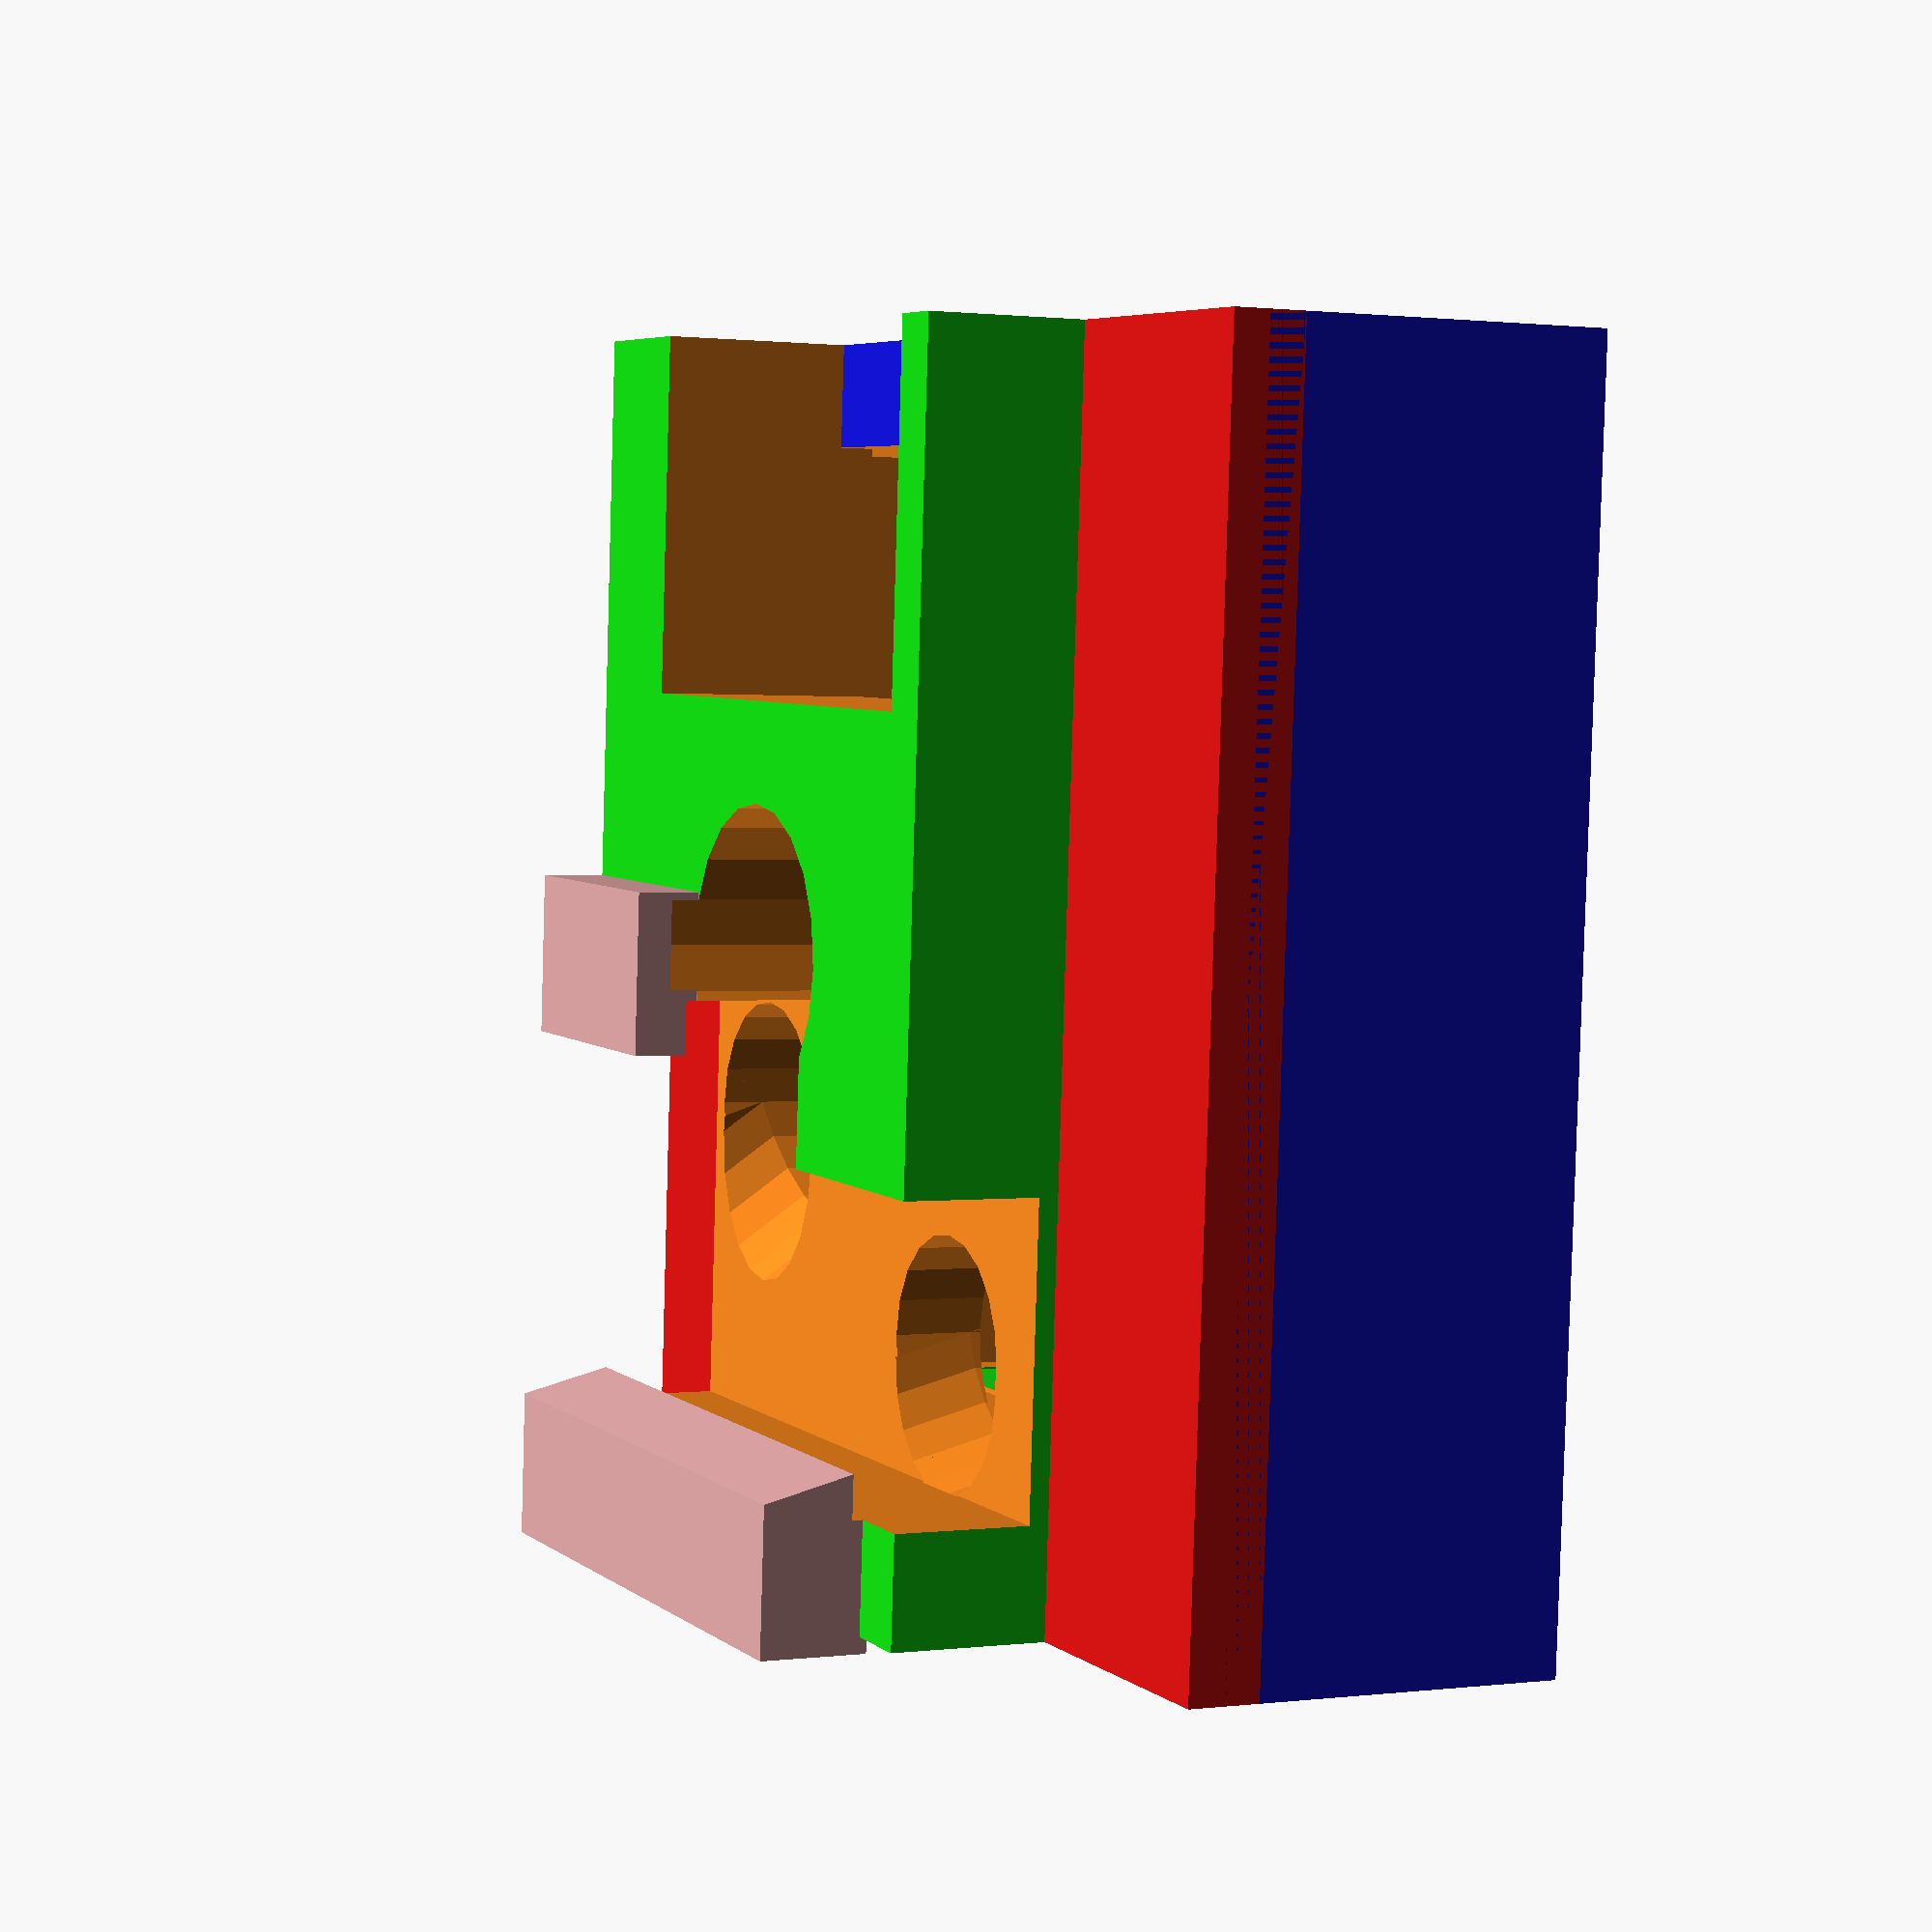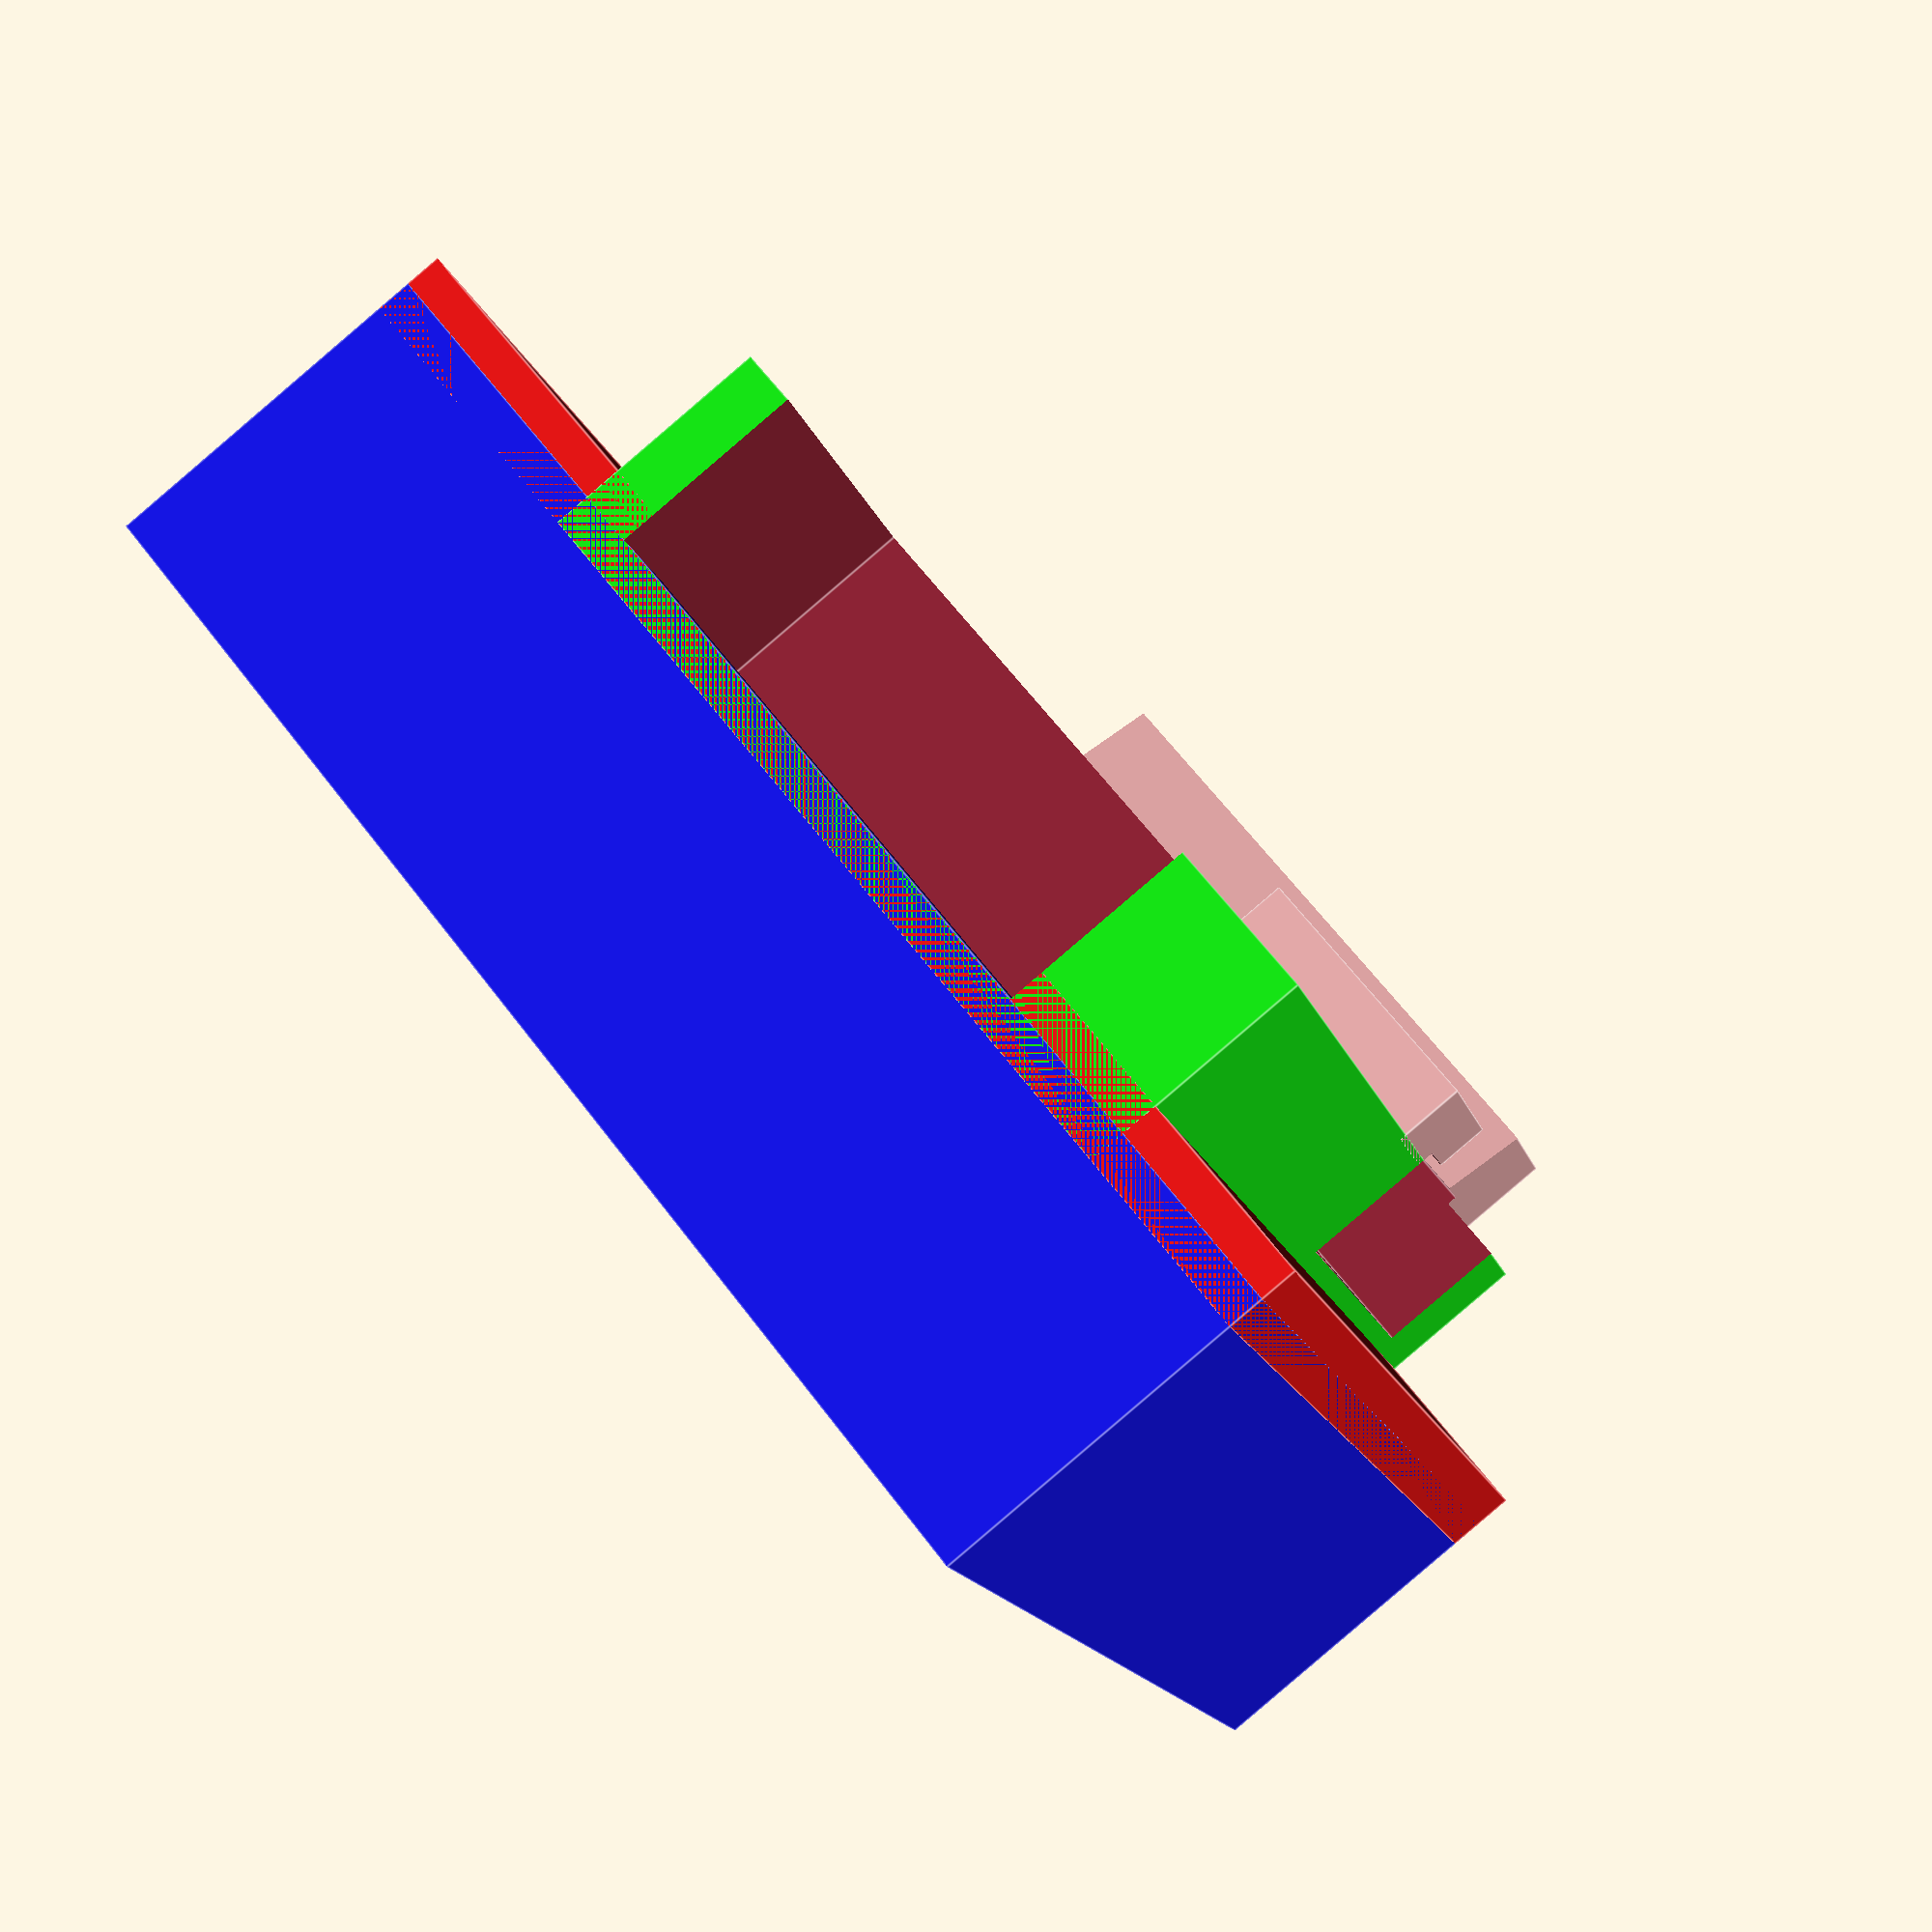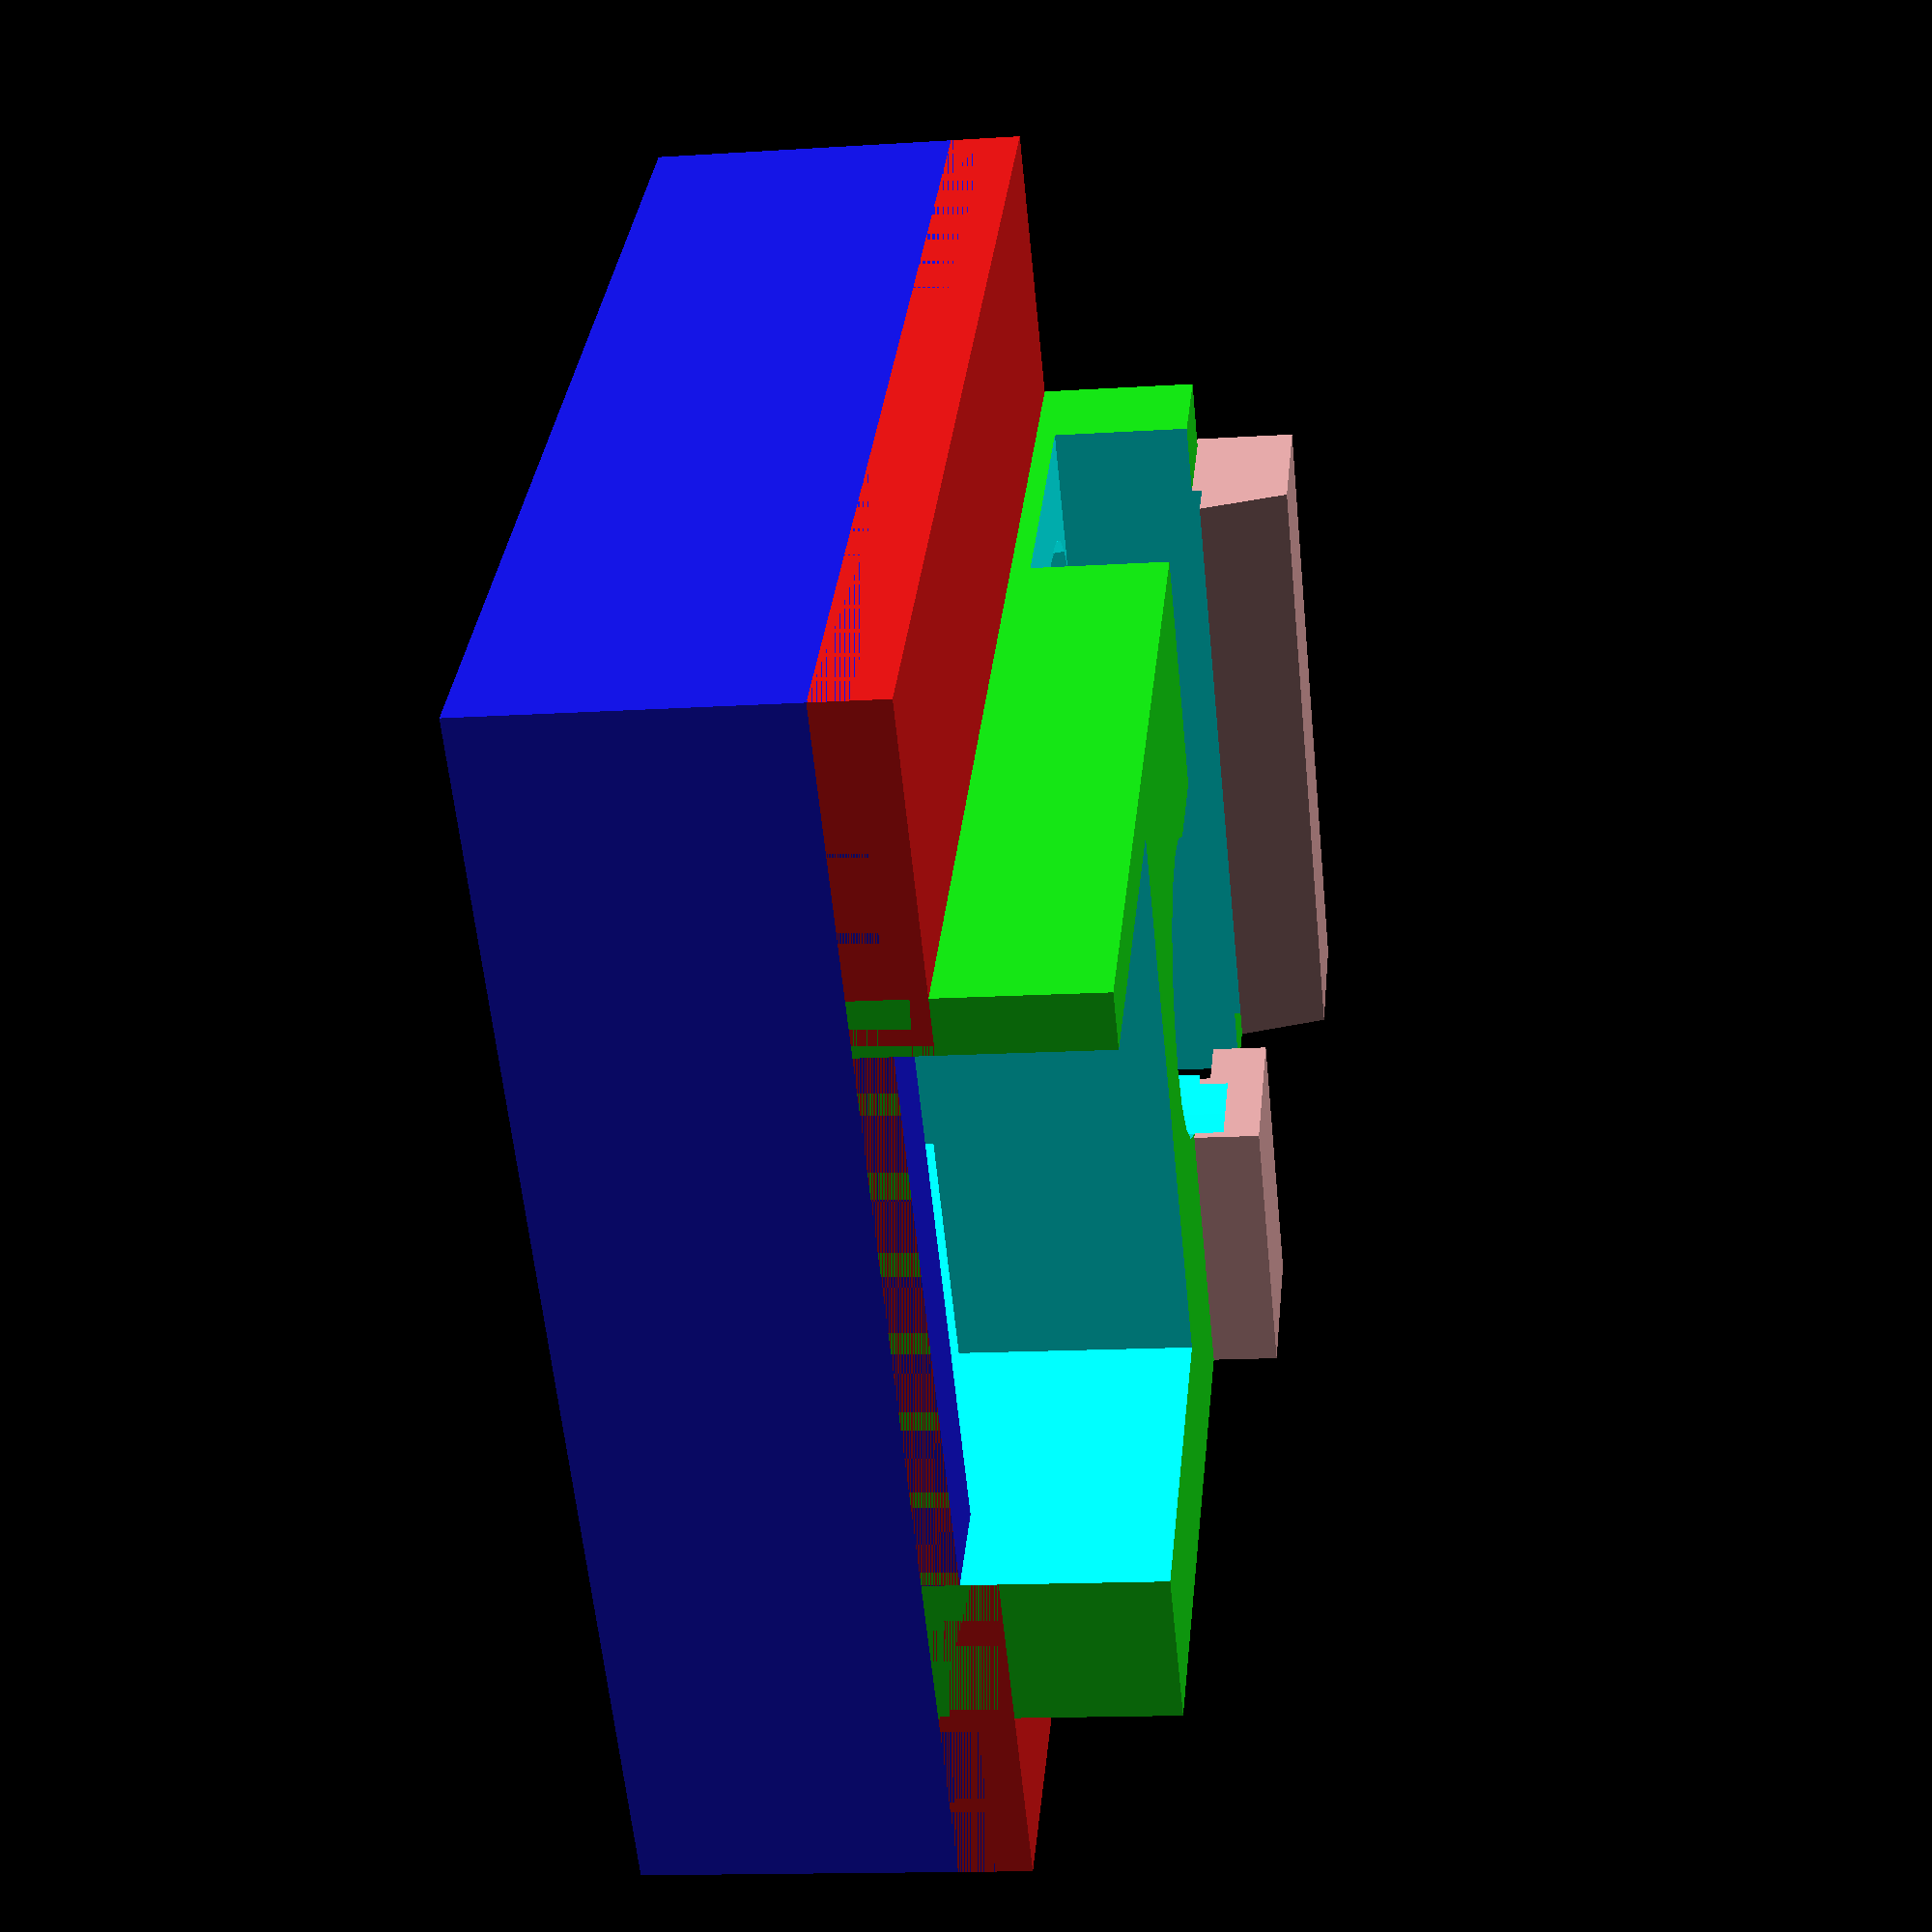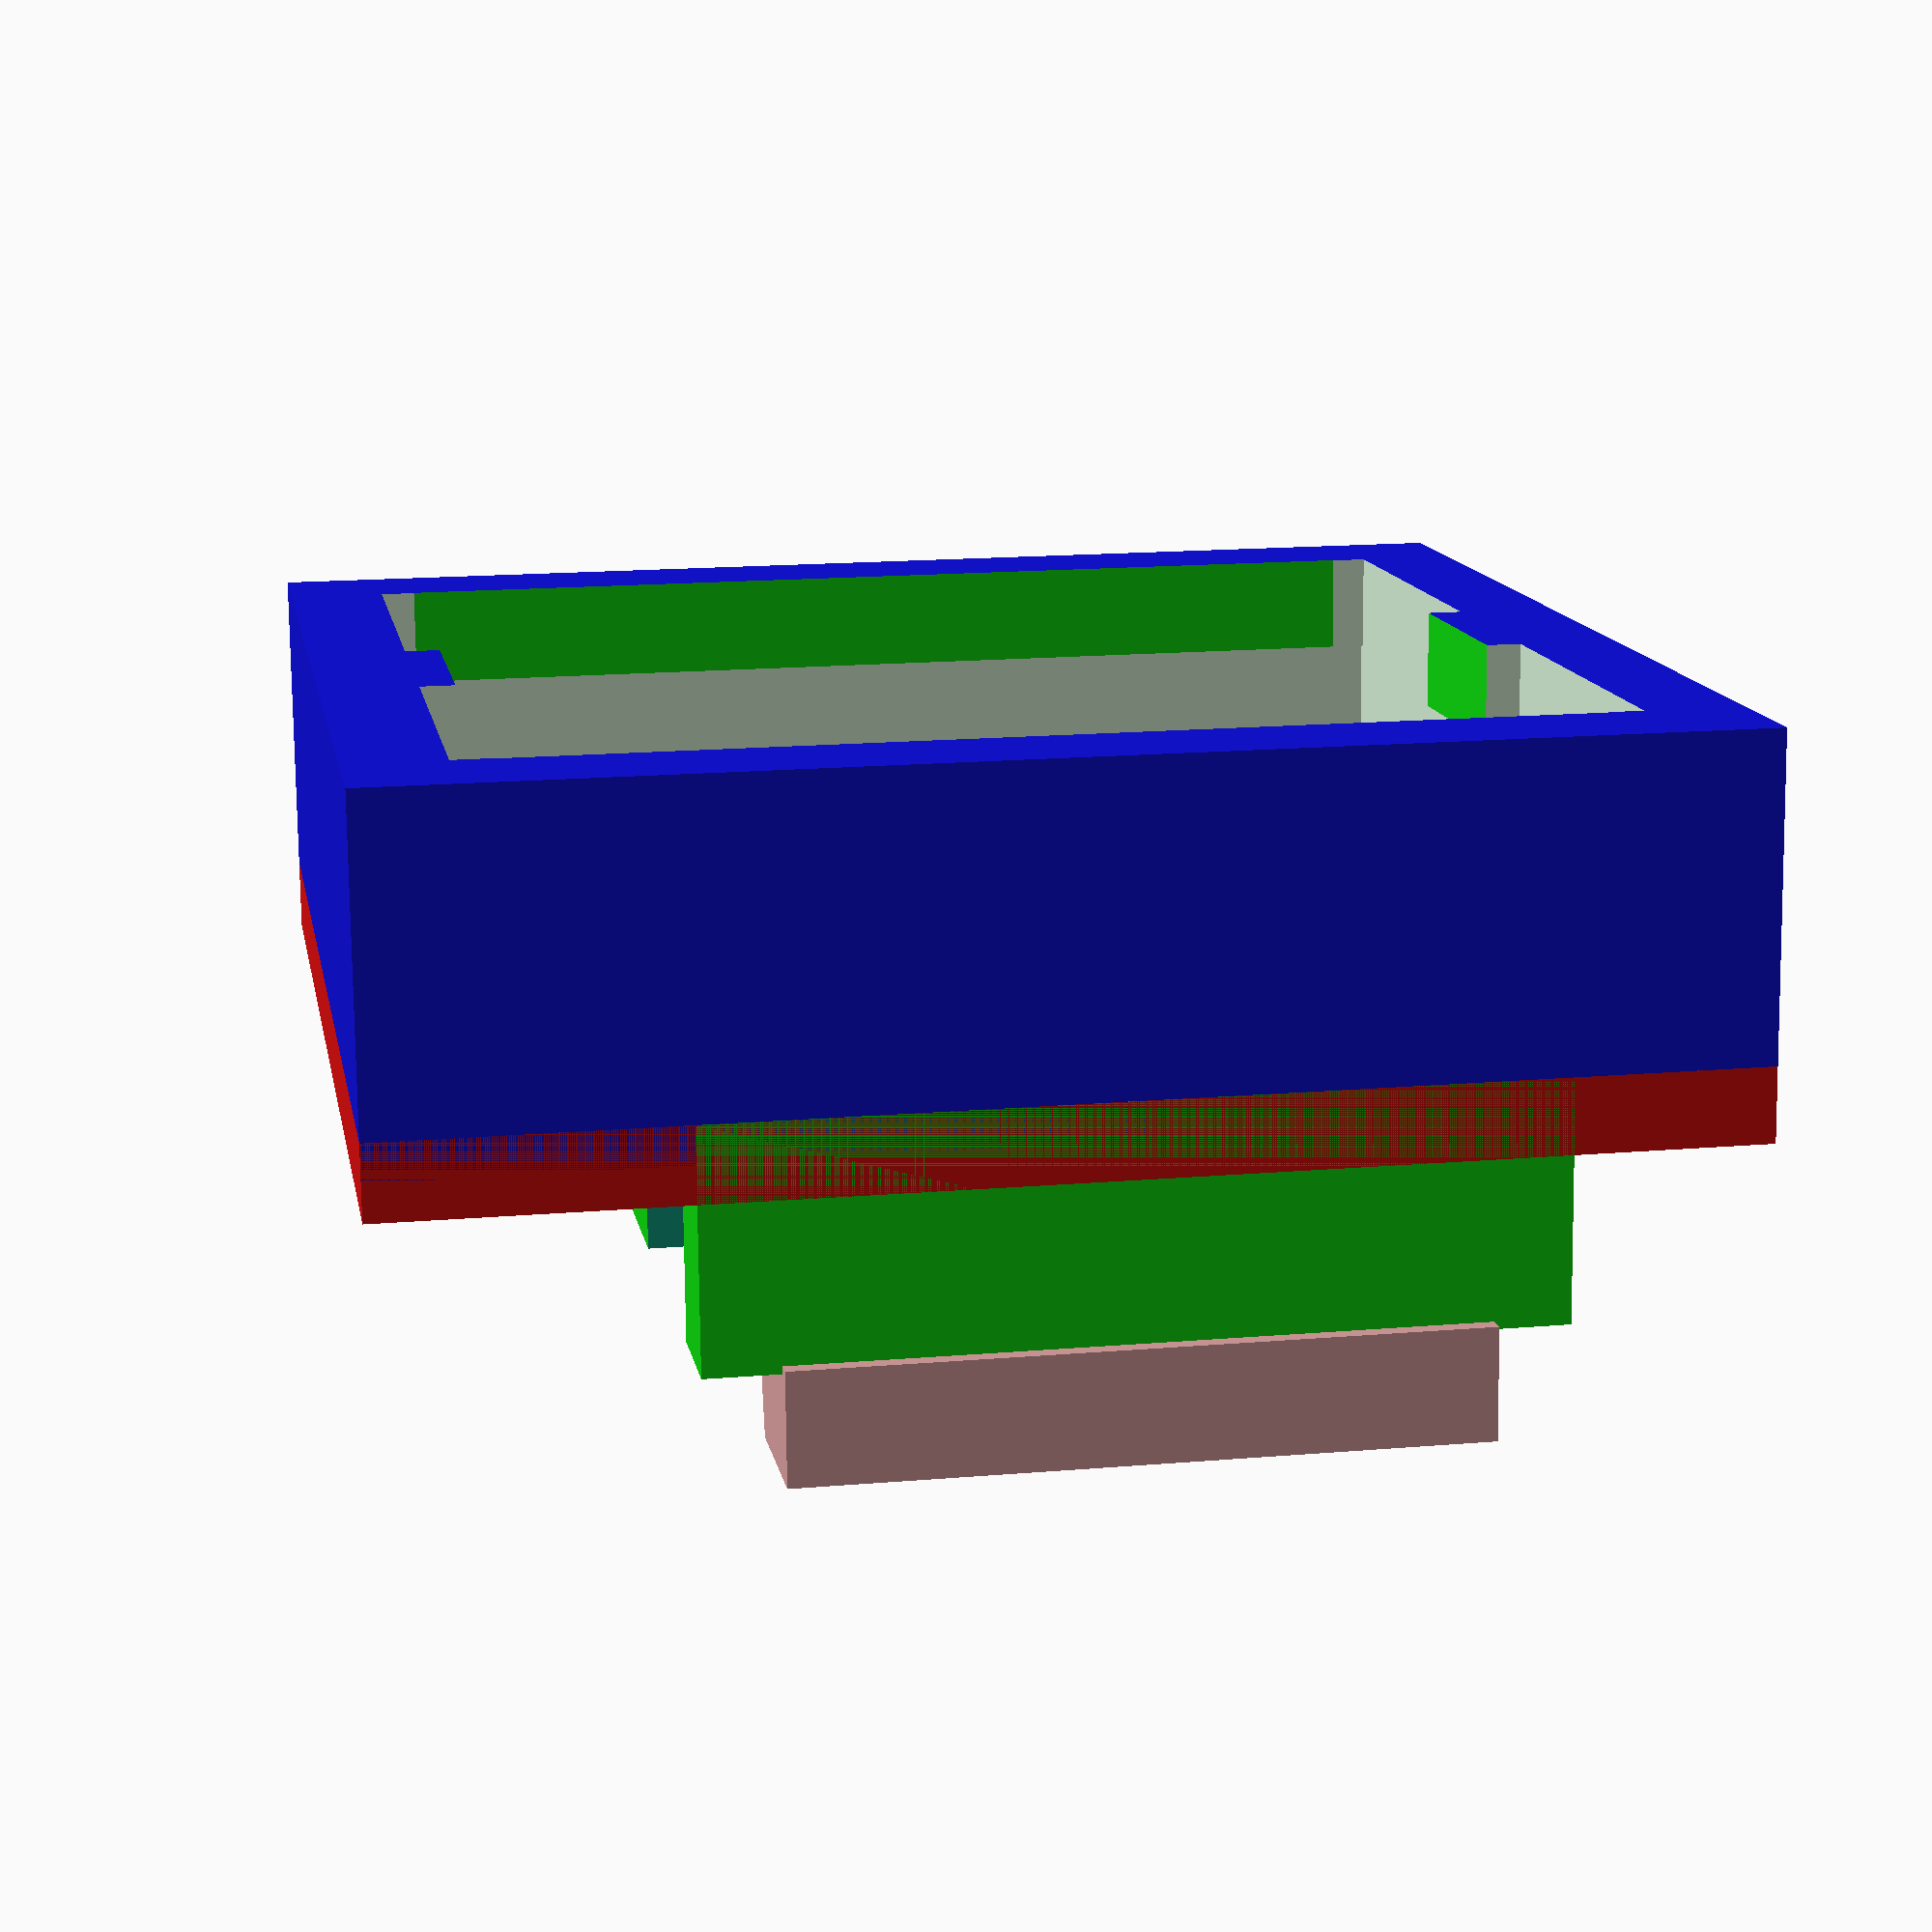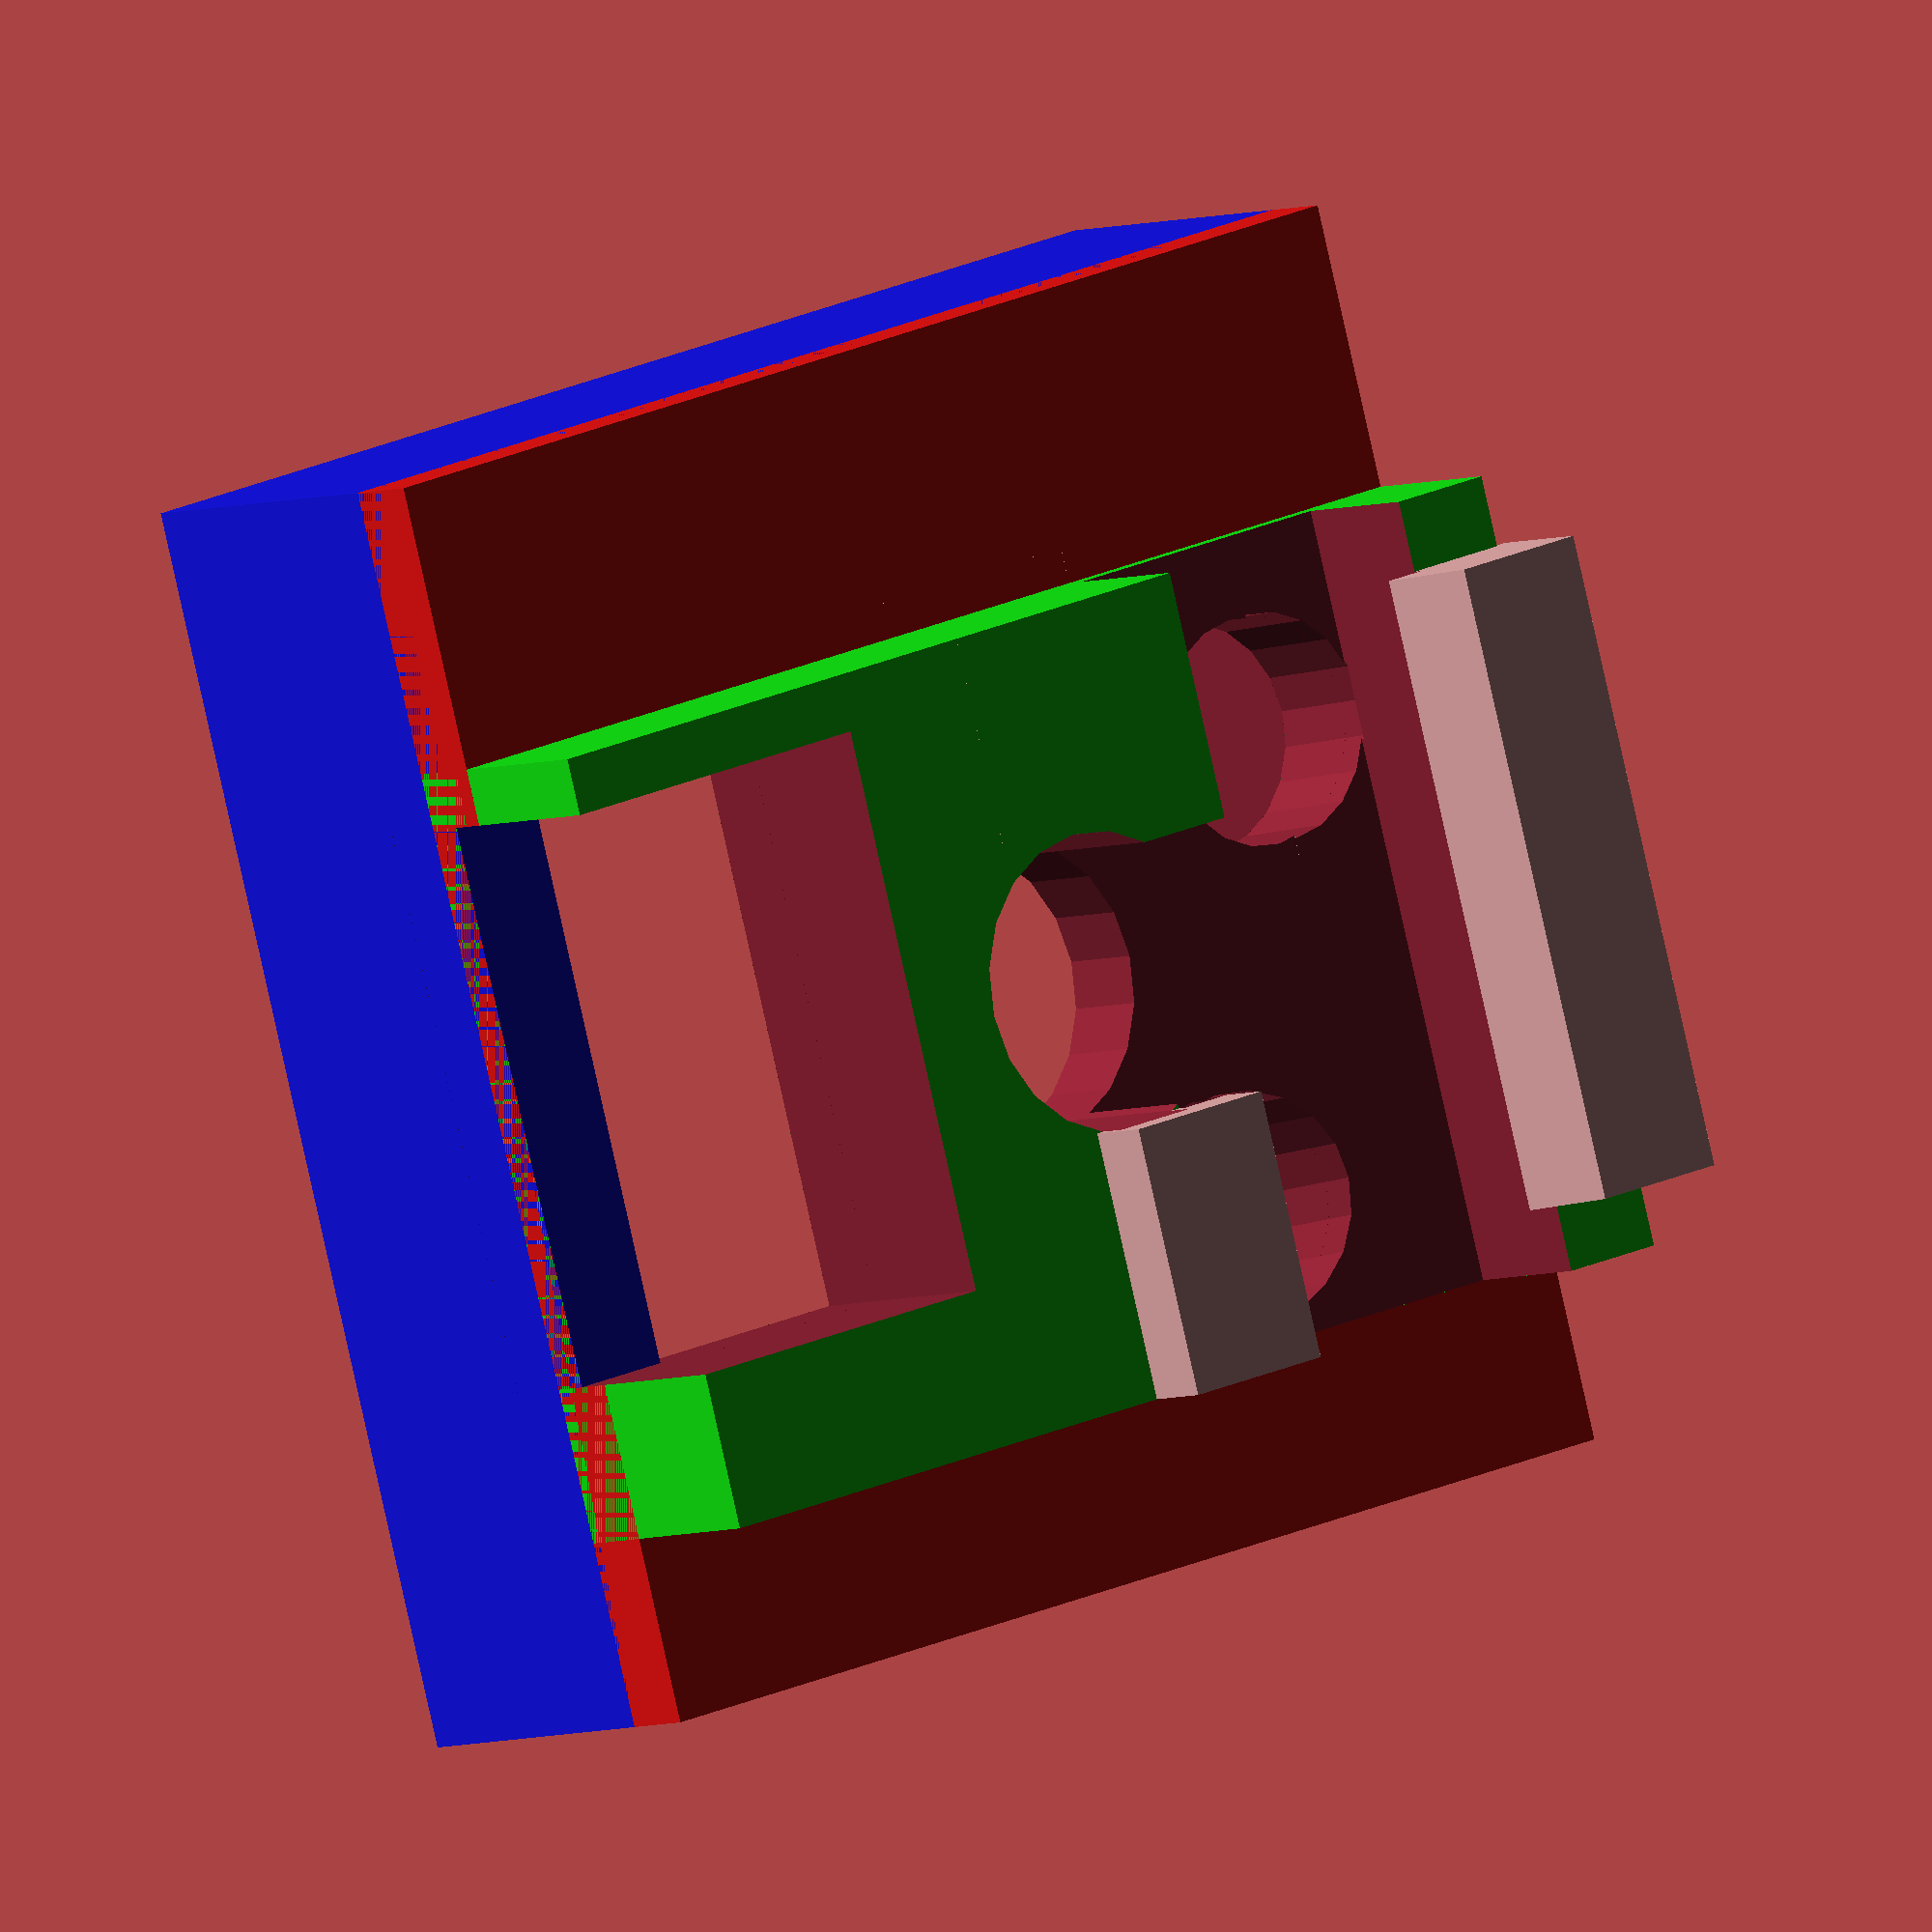
<openscad>
union () {
  translate ([0, 0, -0.25]) {
    union () {
      rotate (a=90.0, v=[0, 0, 1]) {
        translate ([0, 0, 2]) {
          difference () {
            union () {
              color ([4/51, 4/51, 44/51, 1]) {
                cube ([17.15, 17.65, 4.8], center=true);
              }
            }
            color ([4/51, 44/51, 4/51, 1]) {
              cube ([14.05, 14.05, 6], center=true);
            }
            translate ([0, 0, -1.1]) {
              cube ([14.2, 15.0, 4.32], center=true);
            }
            translate ([4.25, 0, -0.1]) {
              cube ([5.5, 15.0, 6], center=true);
            }
            translate ([-4.25, 0, -0.1]) {
              cube ([5.5, 15.0, 6], center=true);
            }
          }
        }
      }
      translate ([-0.7, 4.5, -1.5]) {
        union () {
          difference () {
            union () {
              color ([4/51, 44/51, 4/51, 1]) {
                translate ([0, -4.5, 0]) {
                  cube ([11, 17.15, 3.2], center=true);
                }
              }
              color ([44/51, 4/51, 4/51, 1]) {
                translate ([0.7, -4.5, 1.1]) {
                  cube ([17.65, 17.15, 1], center=true);
                }
              }
              color ([44/51, 163/255, 163/255, 1]) {
                union () {
                  difference () {
                    translate ([0, 2.95, -2.25]) {
                      cube ([9, 2.7, 1.5], center=true);
                    }
                    rotate (a=14.999999999999998, v=[1, 0, 0]) {
                      translate ([0, 0.9, -2.45]) {
                        cube ([9.1, 1, 2.5], center=true);
                      }
                    }
                  }
                  difference () {
                    translate ([-3.6, -4.1, -2.0]) {
                      cube ([3.8, 2.3, 1.0], center=true);
                    }
                  }
                }
              }
            }
            translate ([-0.4, -0.6, -0.71]) {
              difference () {
                union () {
                  cube ([12, 6.25, 2.075], center=true);
                  union () {
                    translate ([-3.17, -1.27, 1.65]) {
                      union () {
                        translate ([0, 0, 0]) {
                          cylinder ($fn=20, h=1.5, r=1.65, center=true);
                        }
                        difference () {
                          rotate (a=34.99999999999999, v=[1, 0, 0]) {
                            cylinder ($fn=20, h=4, r=1.65, center=true);
                          }
                          translate ([0, -2, 0]) {
                            cube ([4, 4, 4], center=true);
                          }
                        }
                        translate ([6.35, 2.54, 0]) {
                          cylinder ($fn=20, h=1.5, r=1.6, center=true);
                        }
                        translate ([6.35, 2.54, 0.5]) {
                          rotate (a=14.999999999999998, v=[1, 0, 0]) {
                            difference () {
                              cylinder ($fn=20, h=3.2, r=1.6, center=true);
                              translate ([0, -2, 0]) {
                                cube ([4, 4, 4], center=true);
                              }
                            }
                          }
                        }
                      }
                    }
                    translate ([6.8, 1.5, 0]) {
                      cube ([2.7, 1.9, 1.8], center=true);
                    }
                    translate ([-6.8, -1.5, 0]) {
                      cube ([2.7, 1.9, 1.8], center=true);
                    }
                  }
                }
                translate ([4.4, -3.175, 0]) {
                  cube ([4, 4, 3], center=true);
                }
              }
            }
            translate ([0.3, -4.5, 0]) {
              cylinder ($fn=20, h=4, r=2.1, center=true);
            }
            translate ([0.7, -13, 0]) {
              cube ([8, 10, 5], center=true);
            }
          }
        }
      }
      rotate (a=90.0, v=[0, 0, 1]) {
      }
    }
  }
}

</openscad>
<views>
elev=179.2 azim=356.1 roll=295.2 proj=p view=wireframe
elev=268.1 azim=157.7 roll=49.5 proj=p view=edges
elev=14.9 azim=316.1 roll=97.8 proj=p view=solid
elev=77.2 azim=170.0 roll=0.6 proj=p view=solid
elev=184.9 azim=106.4 roll=39.5 proj=o view=wireframe
</views>
